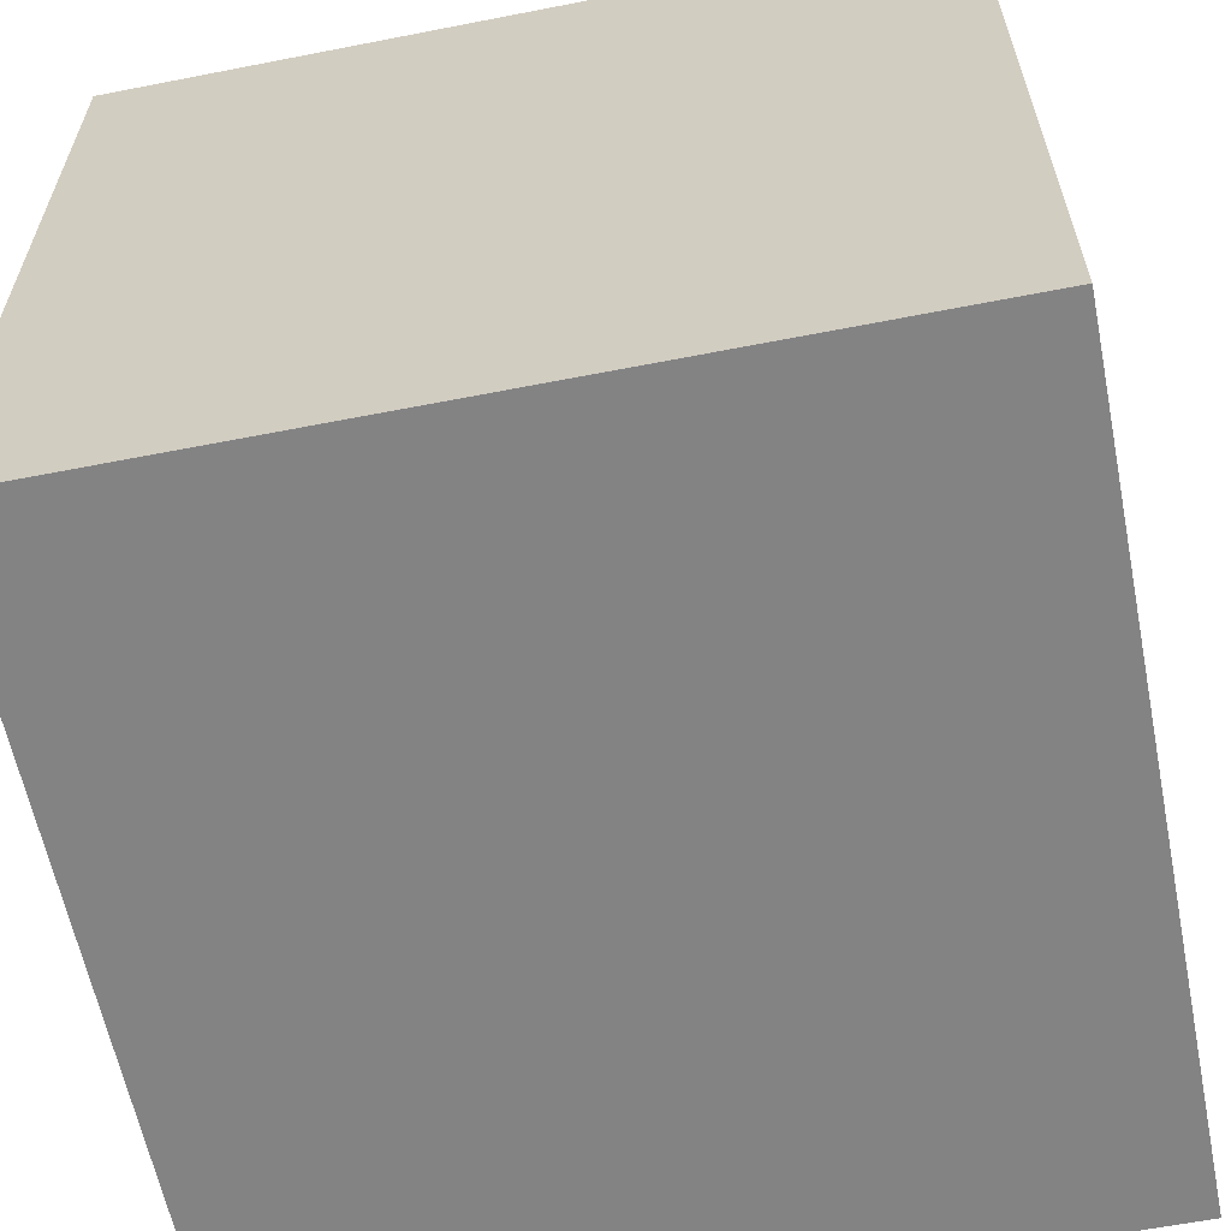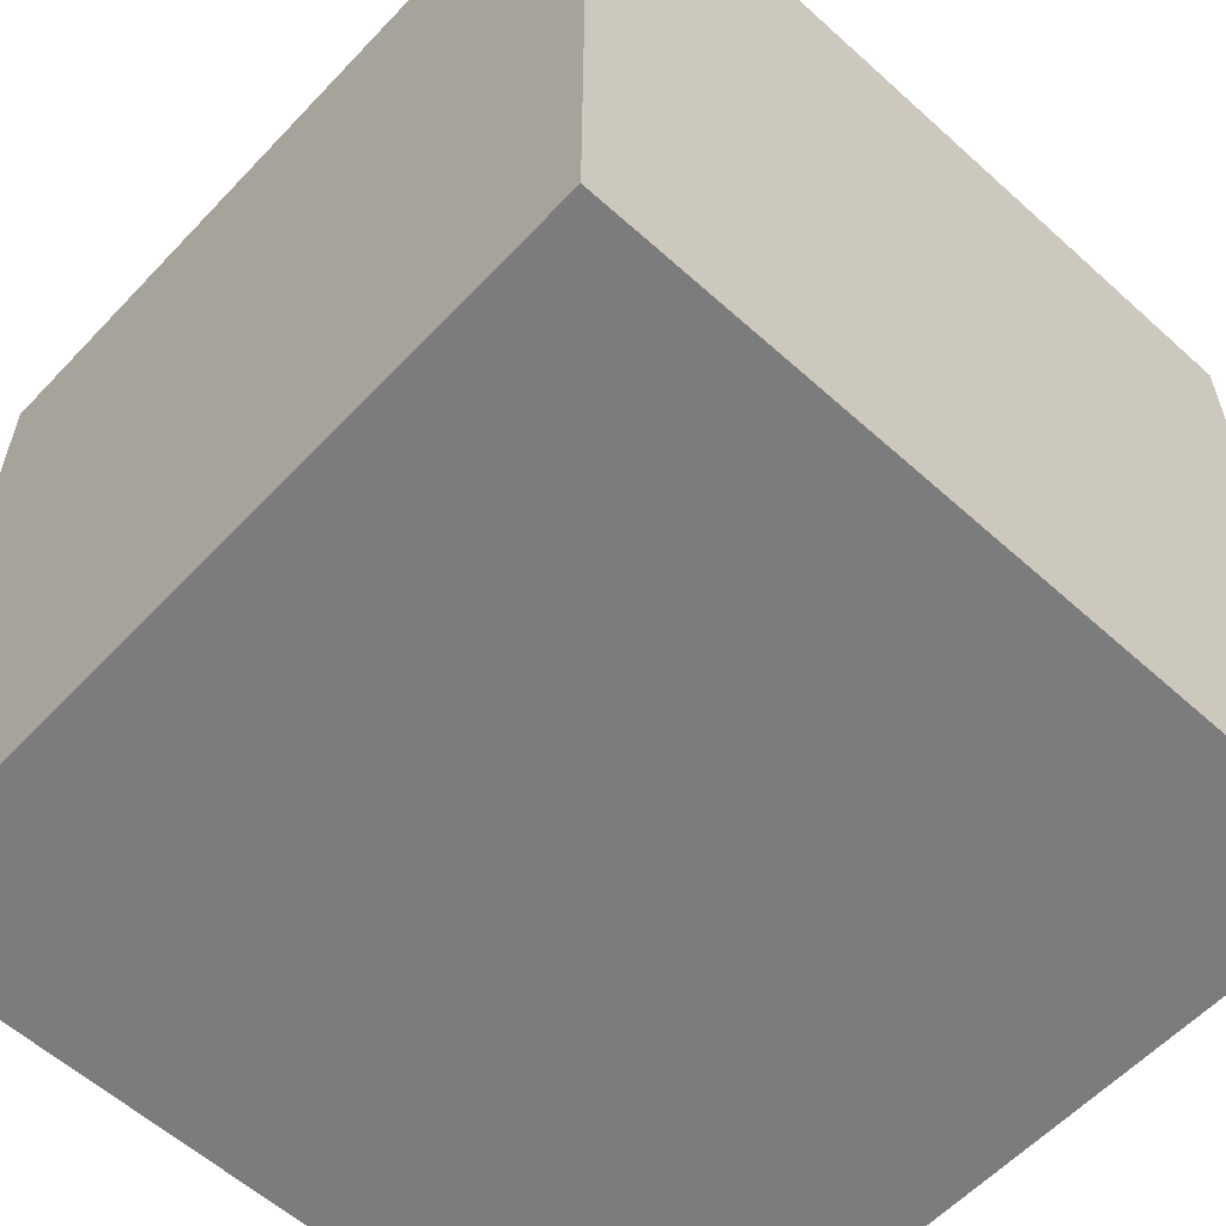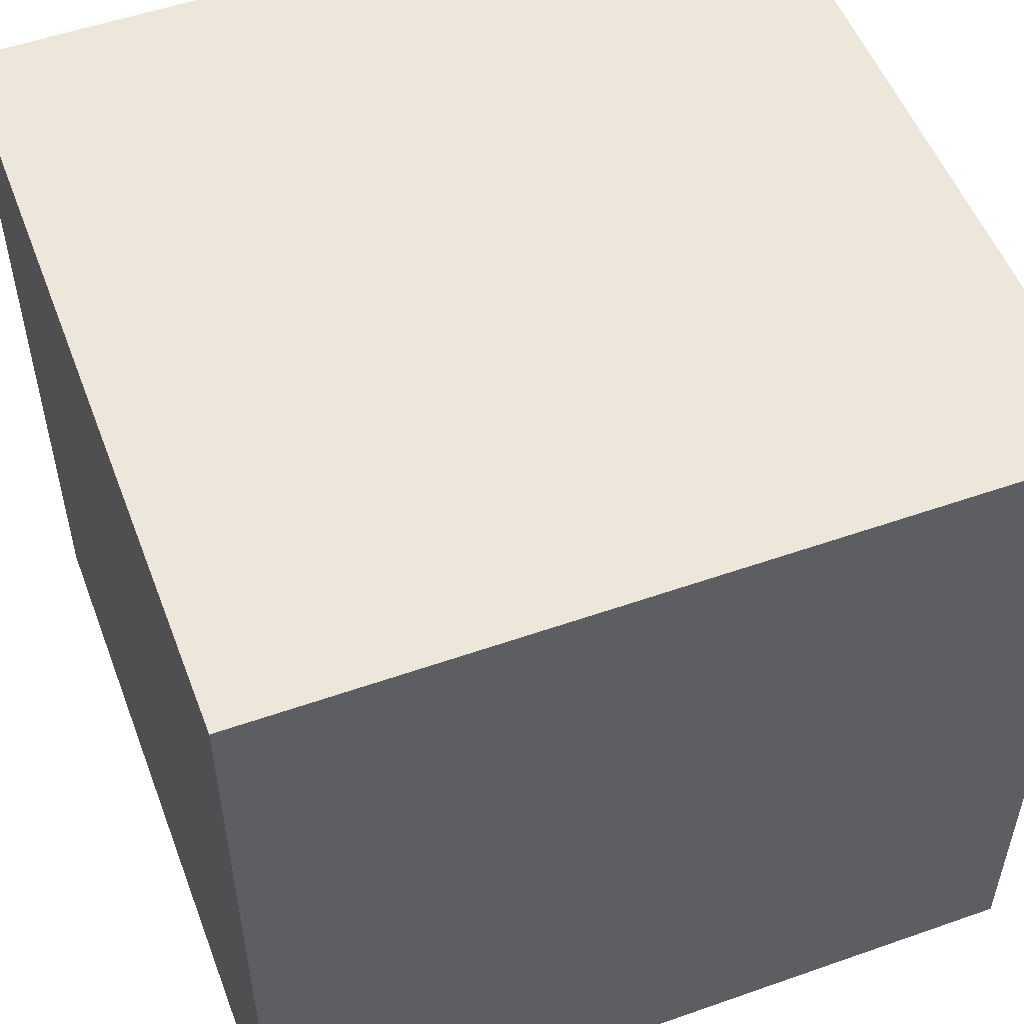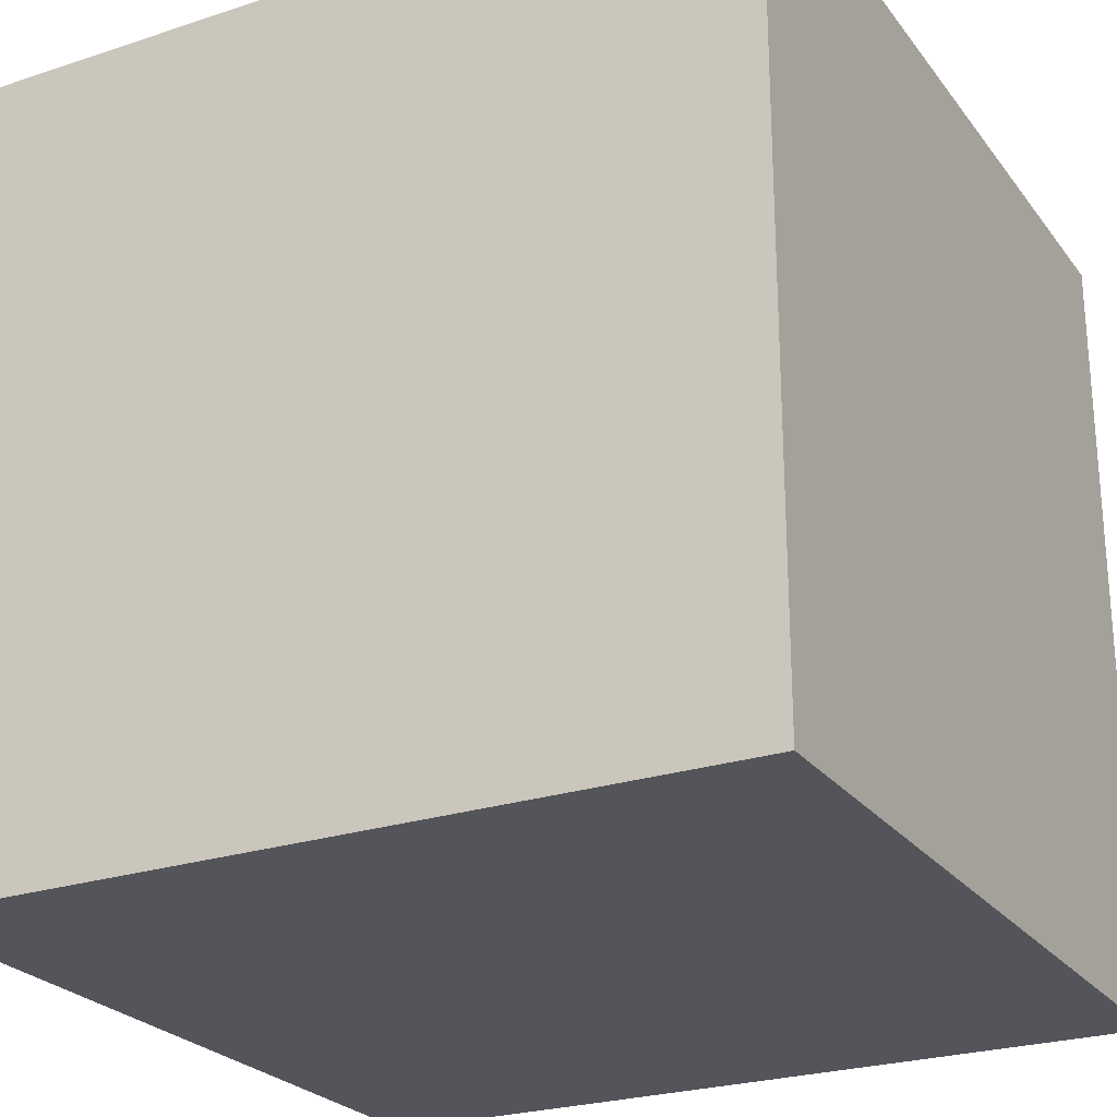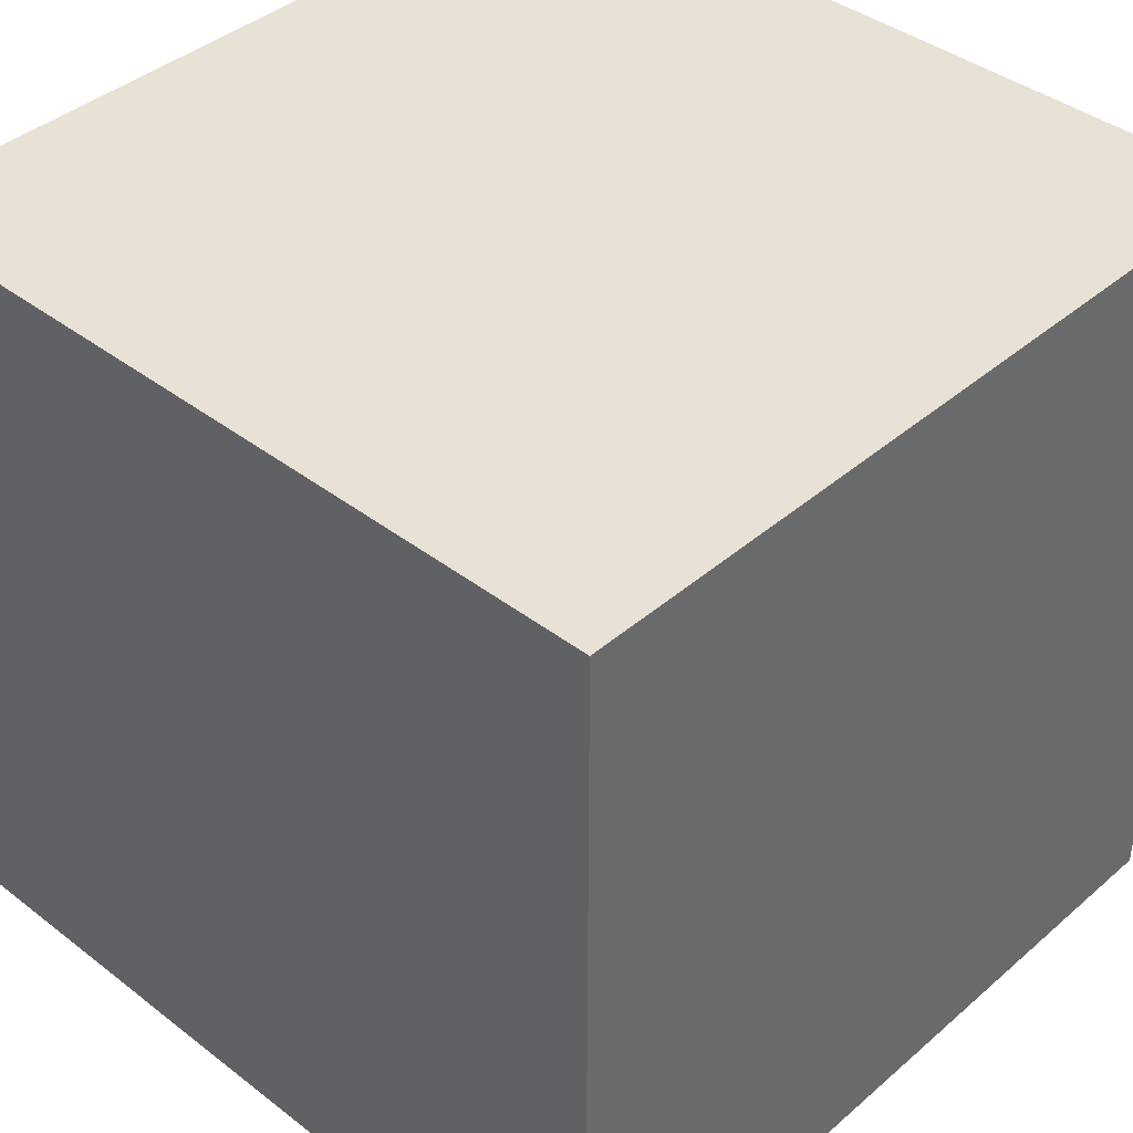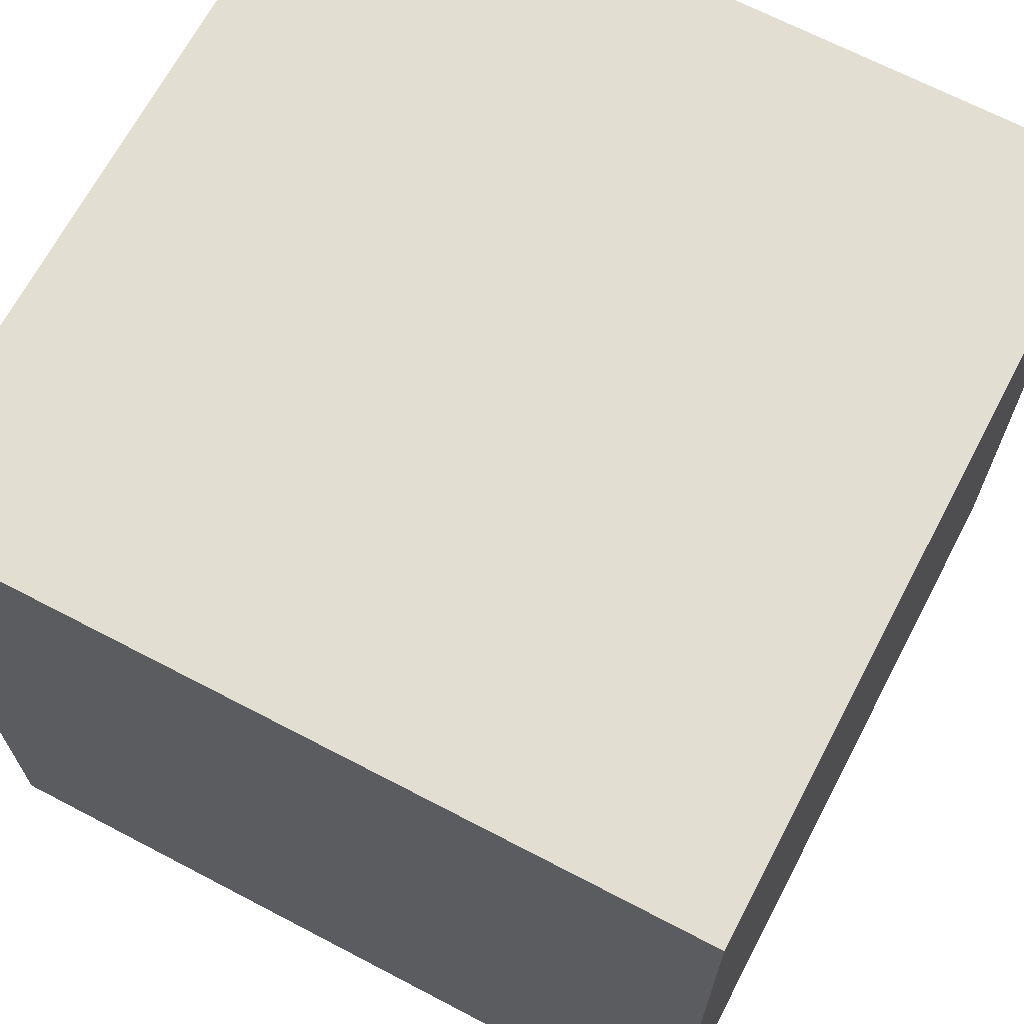
<metadata>
{"format":"obj","ext":"obj","renderer":"f3d","projection":"perspective","resolution":1024,"background":"white","views":[{"elev":-61.1,"azim":-168.7,"up":"+Z"},{"elev":-58.8,"azim":137.1,"up":"+Y"},{"elev":53.1,"azim":-110.6,"up":"+Y"},{"elev":-25.0,"azim":-61.9,"up":"+Z"},{"elev":40.3,"azim":-46.6,"up":"+Y"},{"elev":67.7,"azim":117.7,"up":"+Y"}]}
</metadata>
<code>
o Cube
v -0.25 -0.25 0.25
v -0.25 -0.25 -0.25
v 0.25 -0.25 -0.25
v 0.25 -0.25 0.25
v -0.25 0.25 0.25
v -0.25 0.25 -0.25
v 0.25 0.25 -0.25
v 0.25 0.25 0.25
f 5 6 2 1
f 6 7 3 2
f 7 8 4 3
f 8 5 1 4
f 1 2 3 4
f 8 7 6 5

</code>
